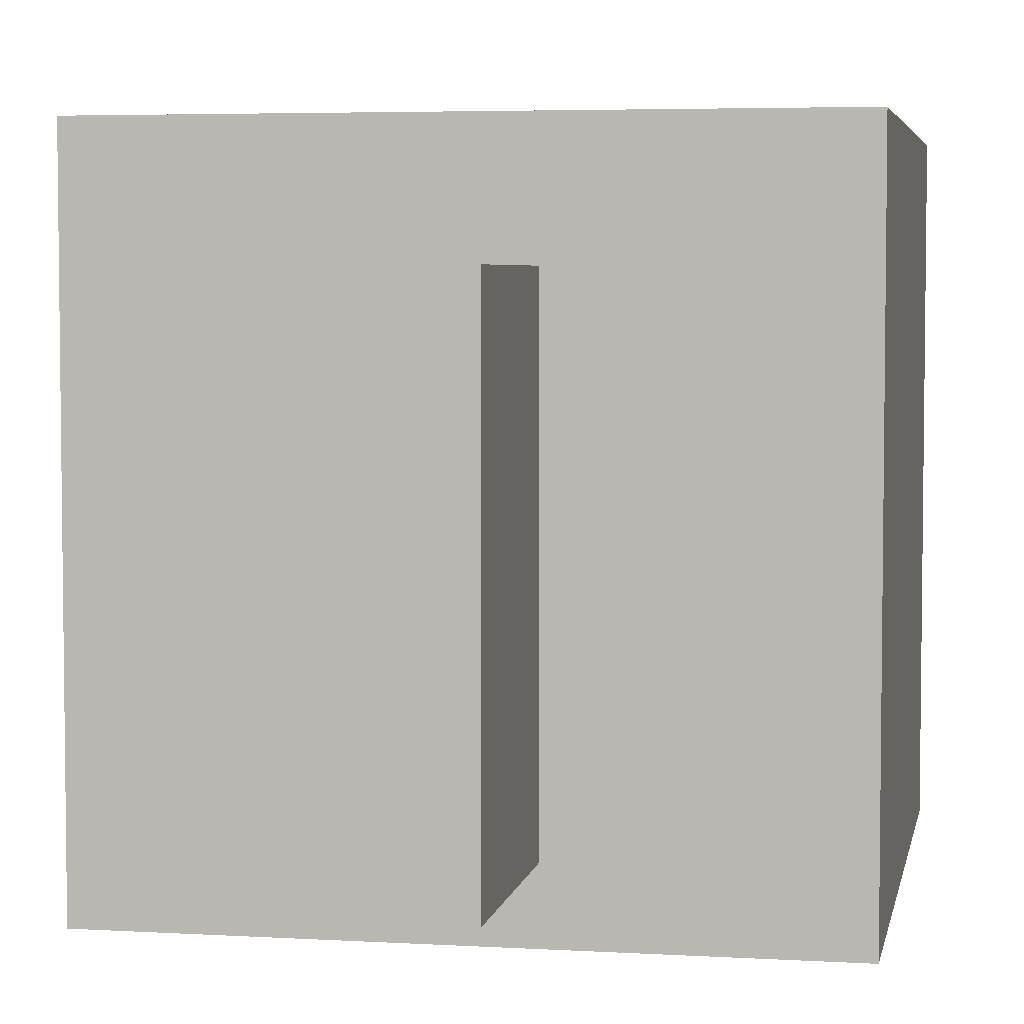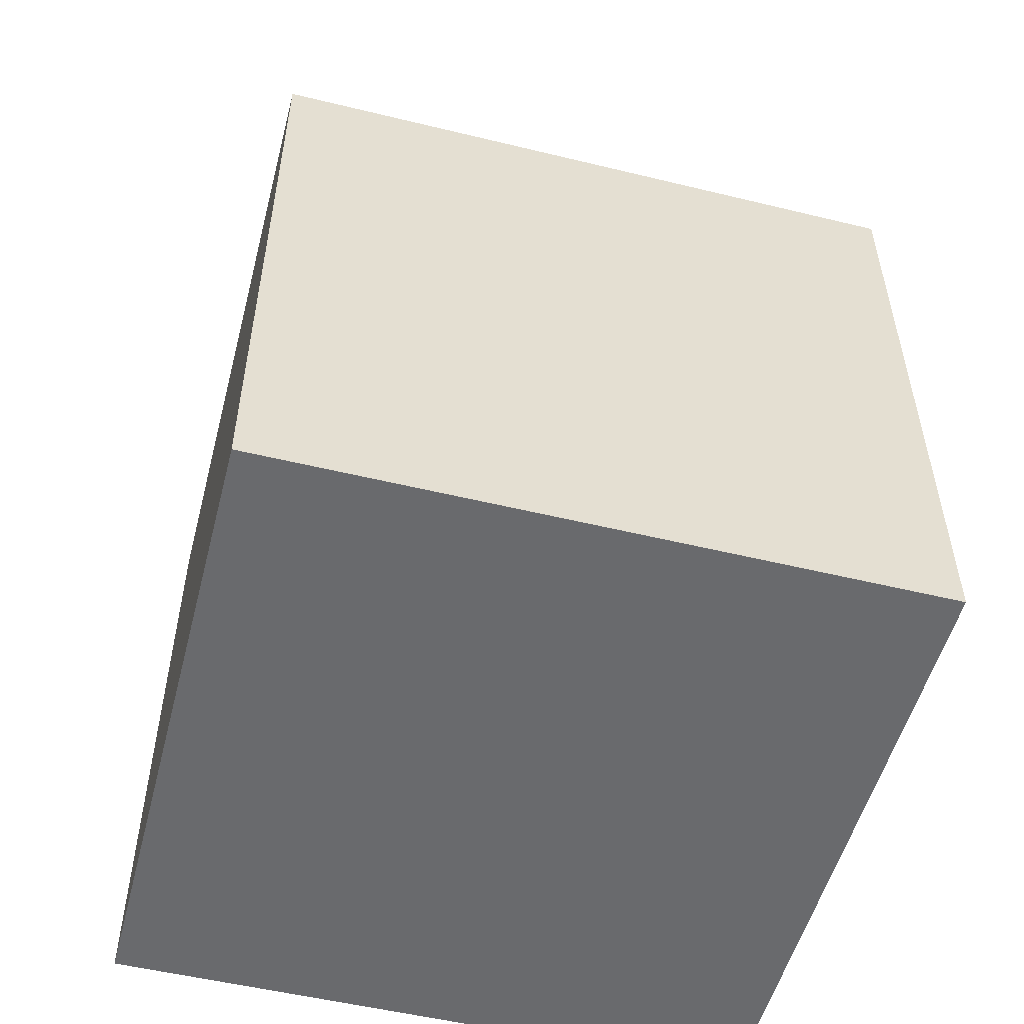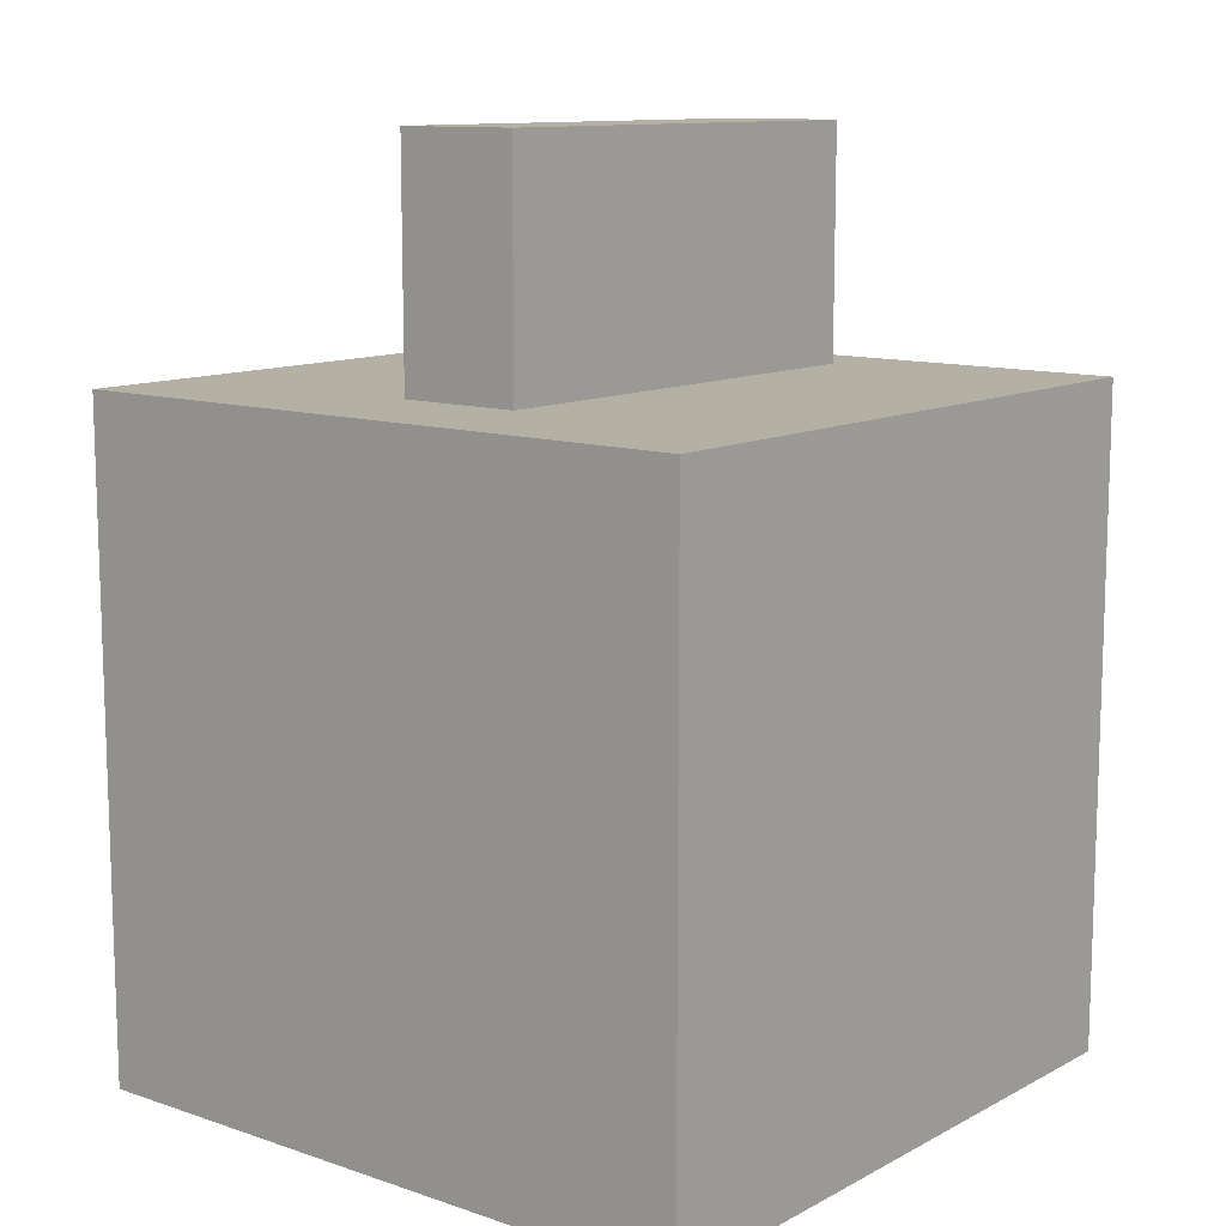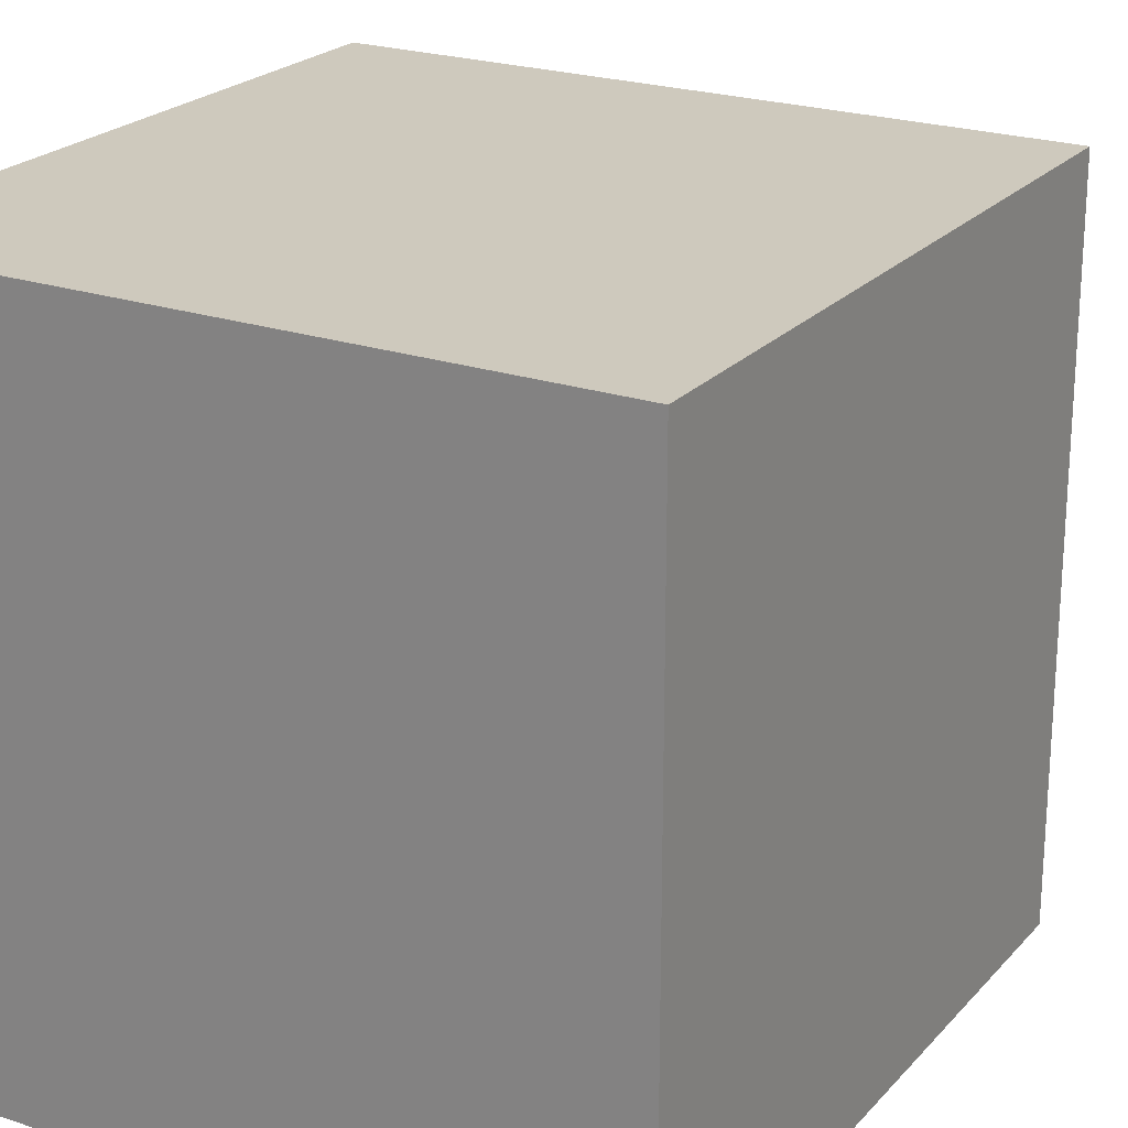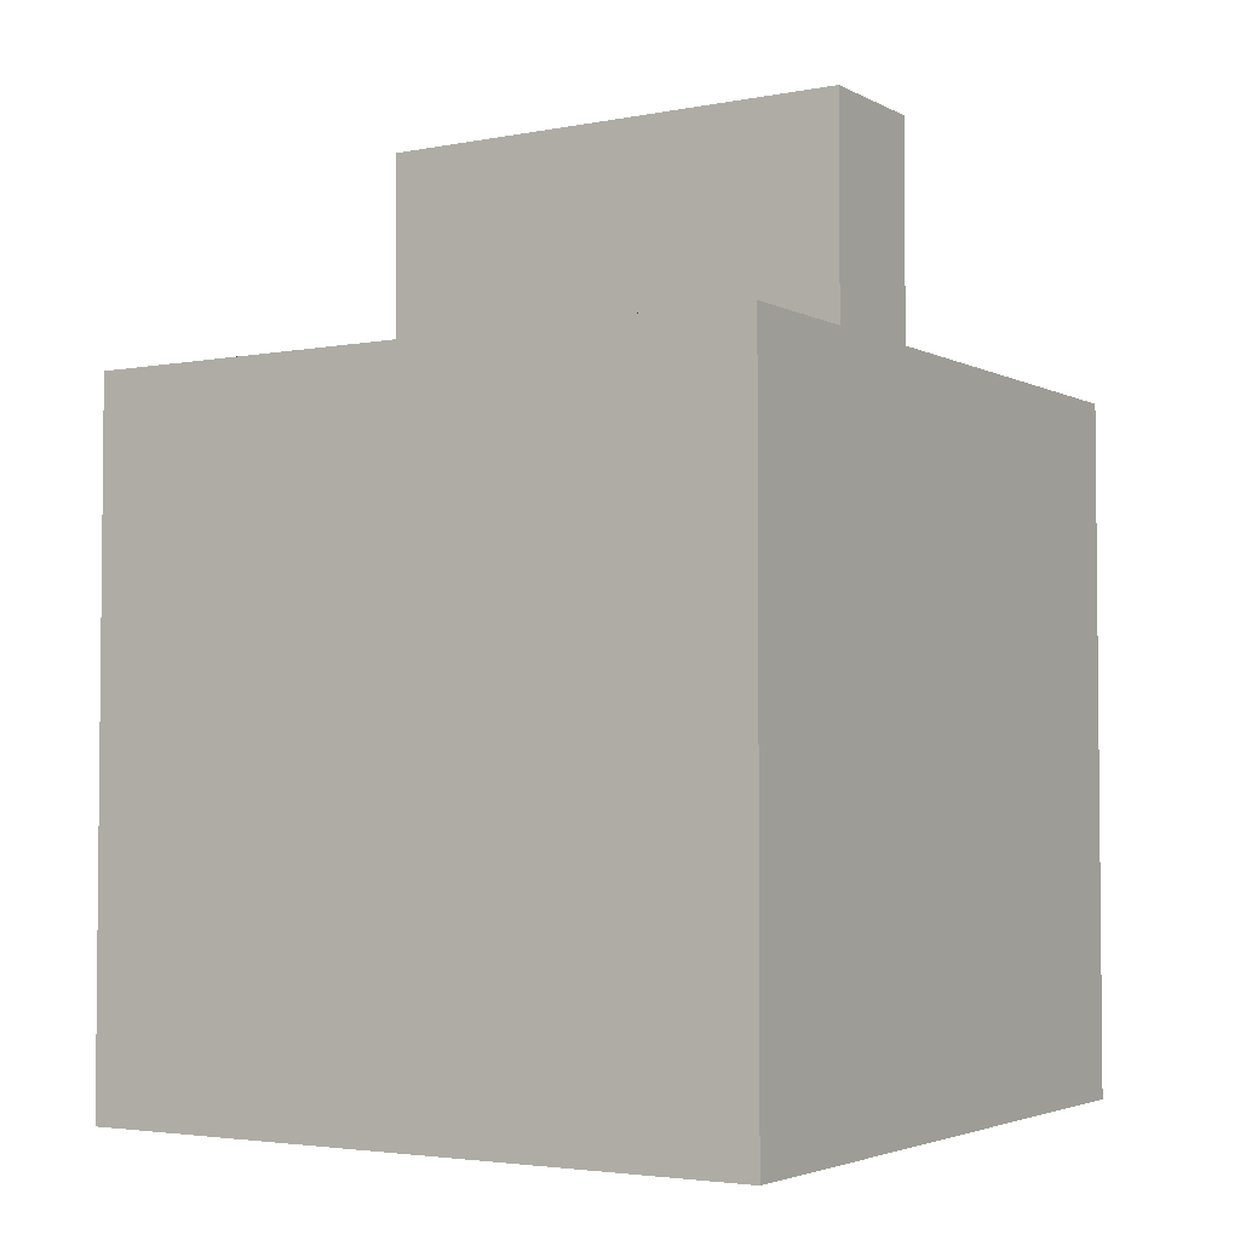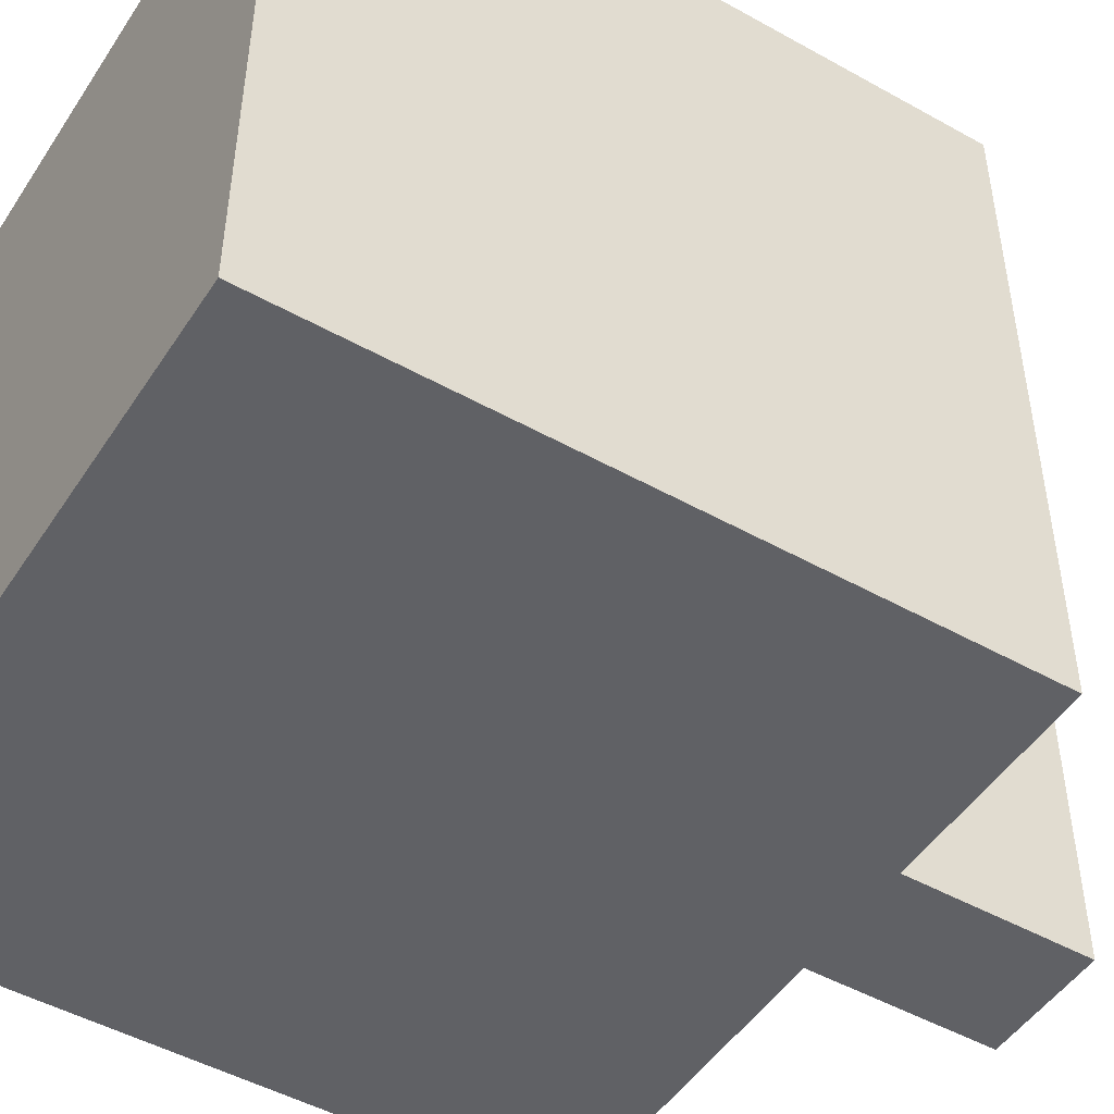
<metadata>
{"format":"obj","ext":"obj","renderer":"f3d","projection":"perspective","resolution":1024,"background":"white","views":[{"elev":4.6,"azim":-169.3,"up":"+Z"},{"elev":-53.0,"azim":-104.6,"up":"+Y"},{"elev":11.4,"azim":38.9,"up":"+Y"},{"elev":22.6,"azim":30.2,"up":"+Z"},{"elev":-3.5,"azim":122.2,"up":"+Y"},{"elev":-48.6,"azim":58.1,"up":"+Z"}]}
</metadata>
<code>
g xvost (2)
v 0.4425 -0.4503 -0.9025
v 0.4425 -0.4503 -0.0175
v 0.4425 0.4347 -0.0175
v 0.4425 0.4347 -0.9025
v -0.4425 -0.4503 -0.9025
v 0.4425 -0.4503 -0.9025
v 0.4425 0.4347 -0.9025
v -0.4425 0.4347 -0.9025
v -0.4425 0.4347 -0.9025
v 0.4425 0.4347 -0.9025
v 0.4425 0.4347 -0.0175
v -0.4425 0.4347 -0.0175
v -0.4425 0.4347 -0.0175
v 0.4425 0.4347 -0.0175
v 0.4425 -0.4503 -0.0175
v -0.4425 -0.4503 -0.0175
v -0.4425 -0.4503 -0.0175
v 0.4425 -0.4503 -0.0175
v 0.4425 -0.4503 -0.9025
v -0.4425 -0.4503 -0.9025
v -0.4425 -0.4503 -0.9025
v -0.4425 0.4347 -0.9025
v -0.4425 0.4347 -0.0175
v -0.4425 -0.4503 -0.0175
v -0.08313 0.2605 -0.1783
v 0.08499 0.2605 -0.1783
v 0.08499 0.2605 -0.8098
v -0.08313 0.2605 -0.8098
v -0.08313 0.7468 -0.1783
v -0.08313 0.7468 -0.8098
v 0.08499 0.7468 -0.8098
v 0.08499 0.7468 -0.1783
v -0.08313 0.2605 -0.1783
v -0.08313 0.7468 -0.1783
v 0.08499 0.7468 -0.1783
v 0.08499 0.2605 -0.1783
v 0.08499 0.2605 -0.1783
v 0.08499 0.7468 -0.1783
v 0.08499 0.7468 -0.8098
v 0.08499 0.2605 -0.8098
v 0.08499 0.2605 -0.8098
v 0.08499 0.7468 -0.8098
v -0.08313 0.7468 -0.8098
v -0.08313 0.2605 -0.8098
v -0.08313 0.2605 -0.8098
v -0.08313 0.7468 -0.8098
v -0.08313 0.7468 -0.1783
v -0.08313 0.2605 -0.1783
g xvost (2)_0
f -46 -47 -48
f -45 -46 -48
f -42 -43 -44
f -41 -42 -44
f -38 -39 -40
f -37 -38 -40
f -34 -35 -36
f -33 -34 -36
f -30 -31 -32
f -29 -30 -32
f -26 -27 -28
f -25 -26 -28
f -22 -23 -24
f -21 -22 -24
f -18 -19 -20
f -17 -18 -20
f -14 -15 -16
f -13 -14 -16
f -10 -11 -12
f -9 -10 -12
f -6 -7 -8
f -5 -6 -8
f -2 -3 -4
f -1 -2 -4

</code>
